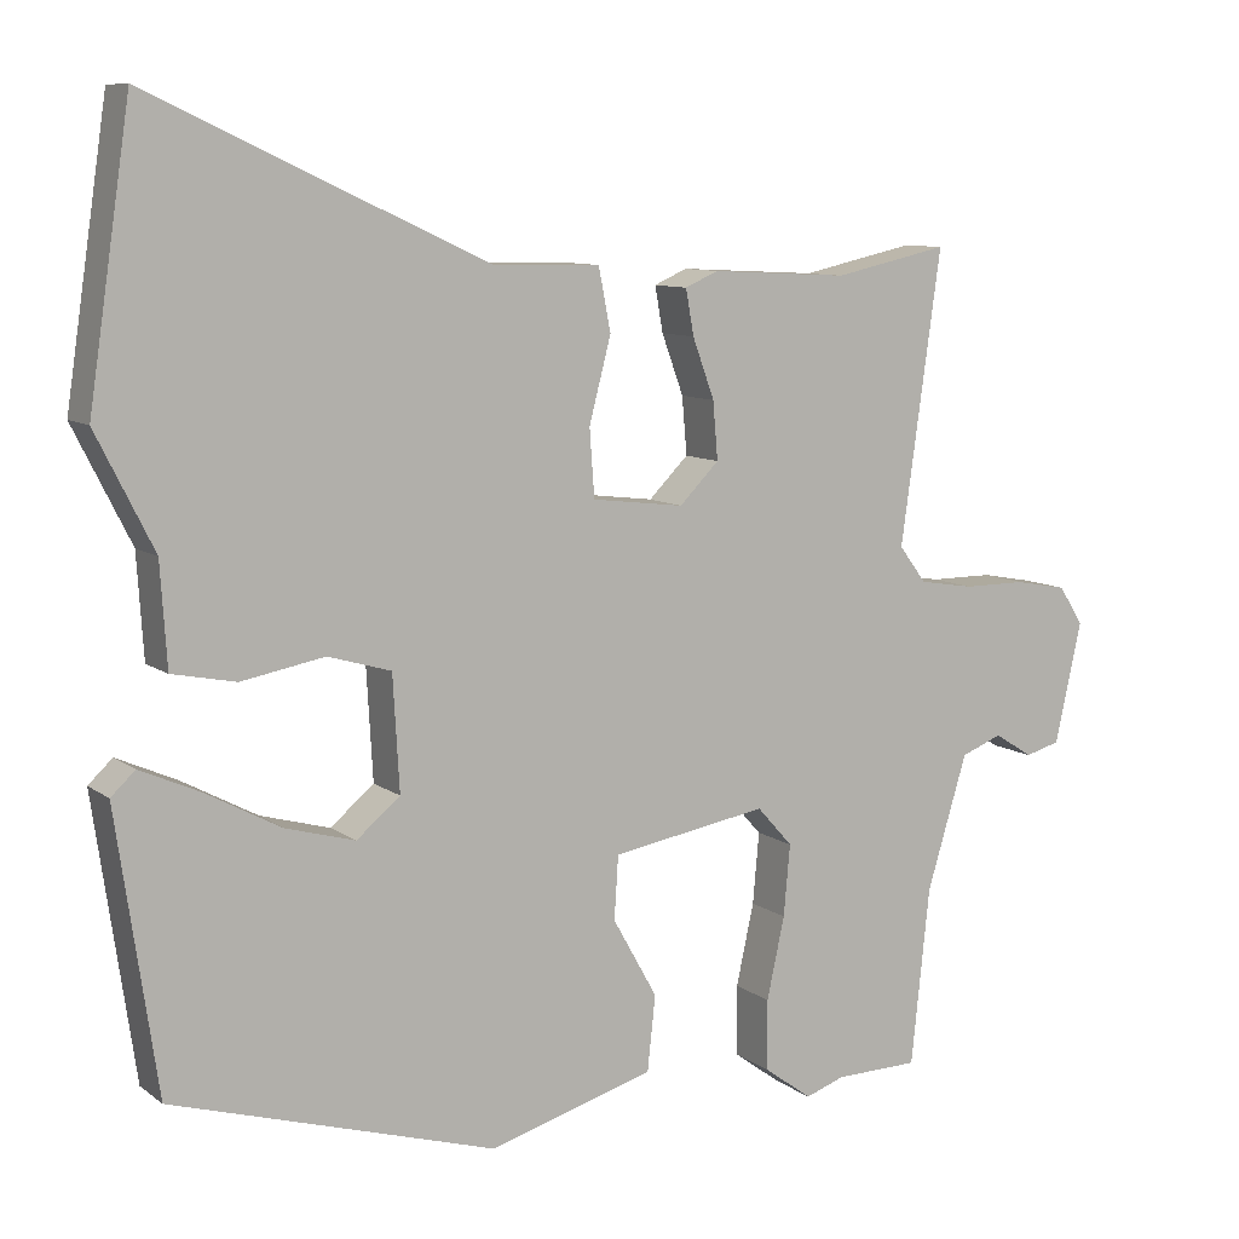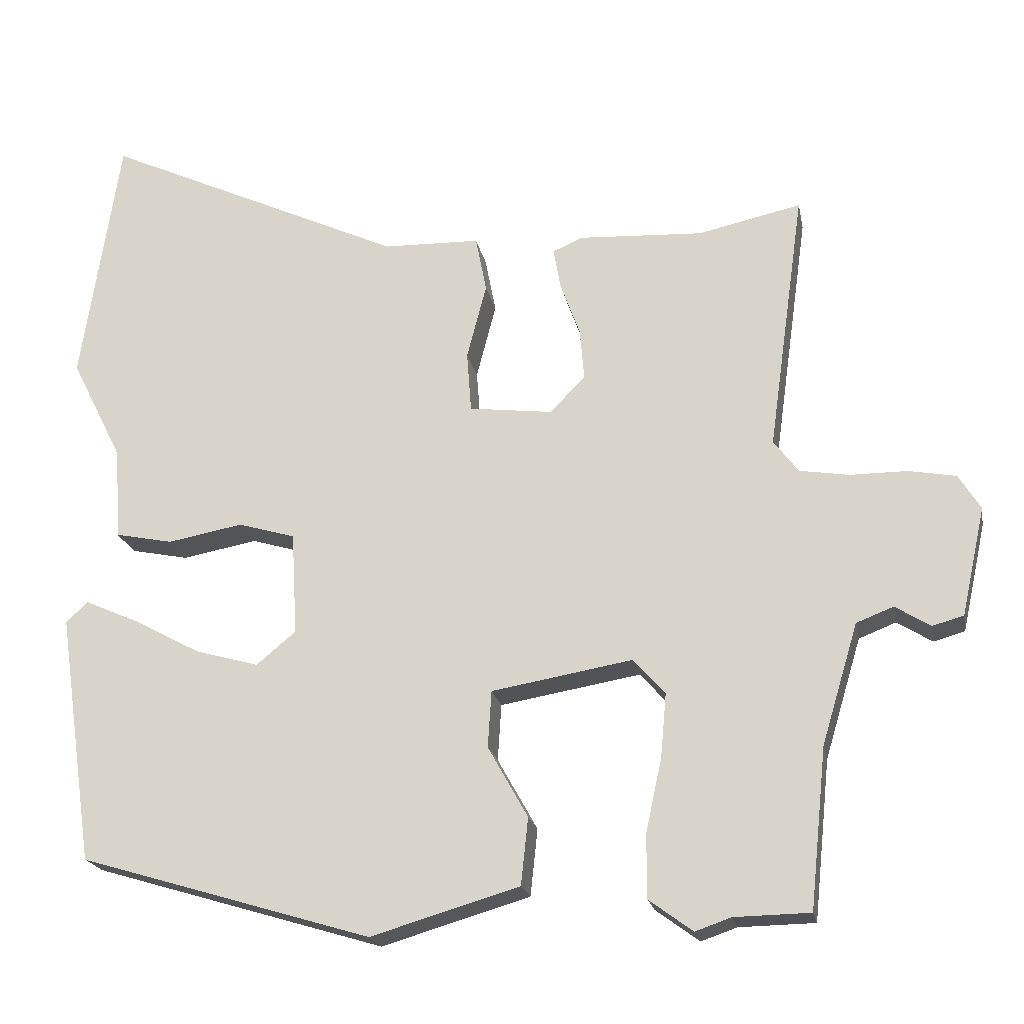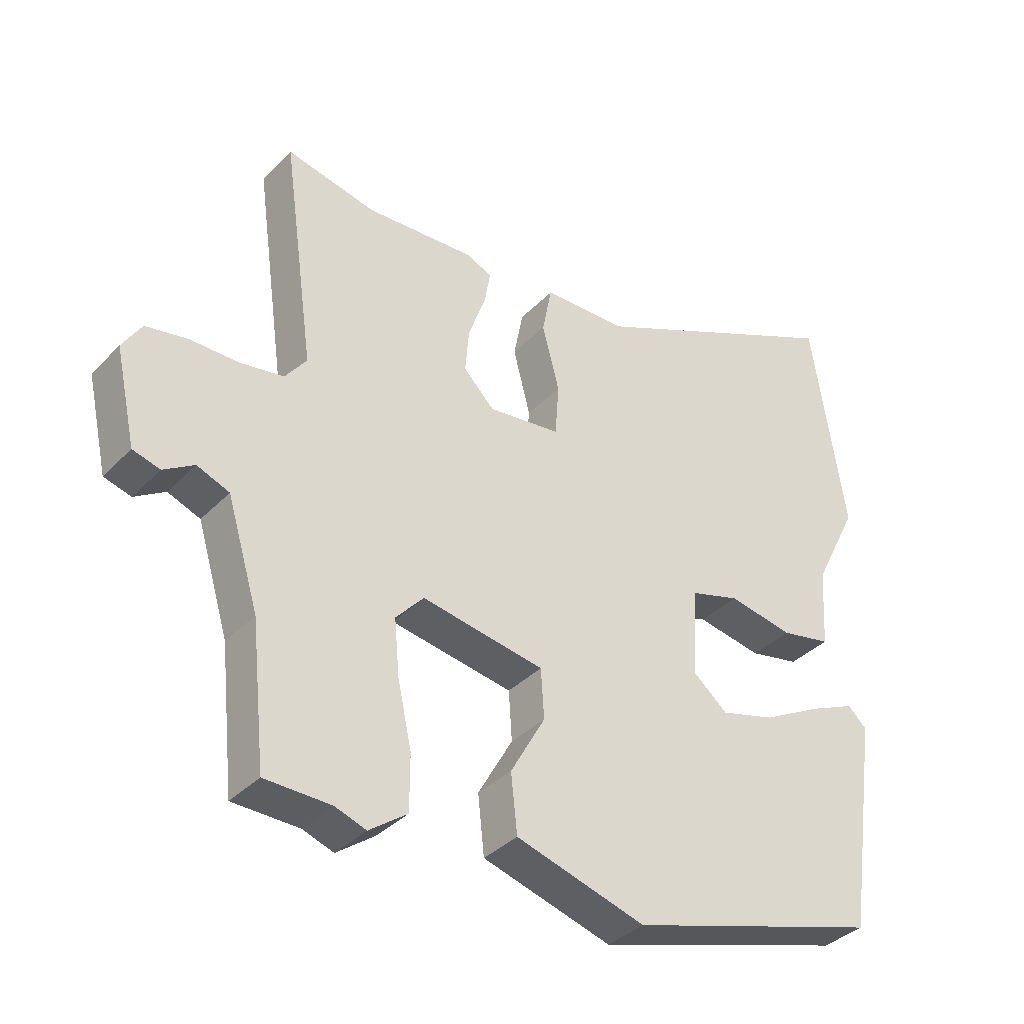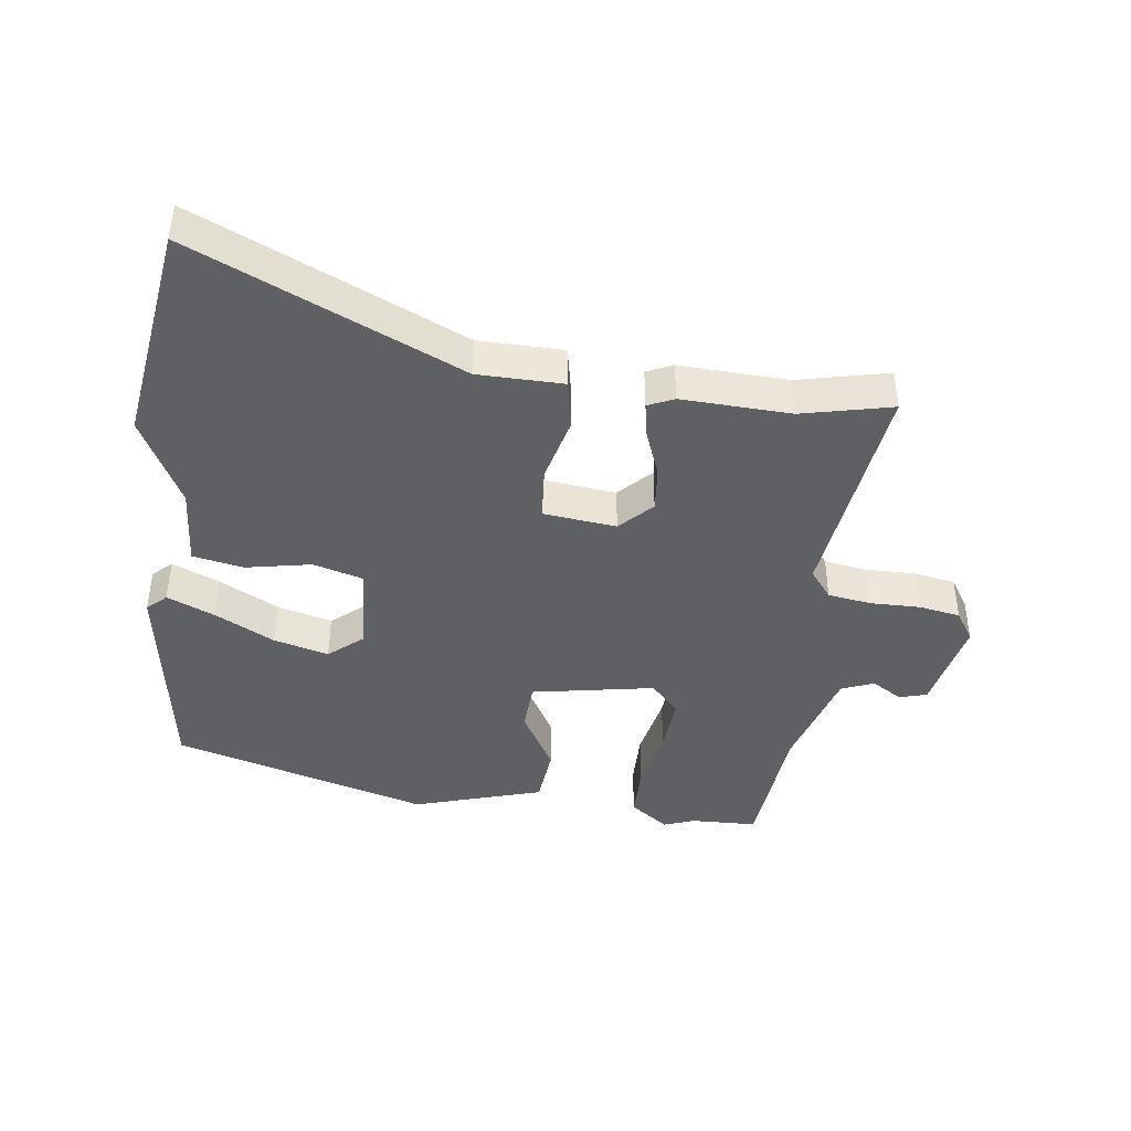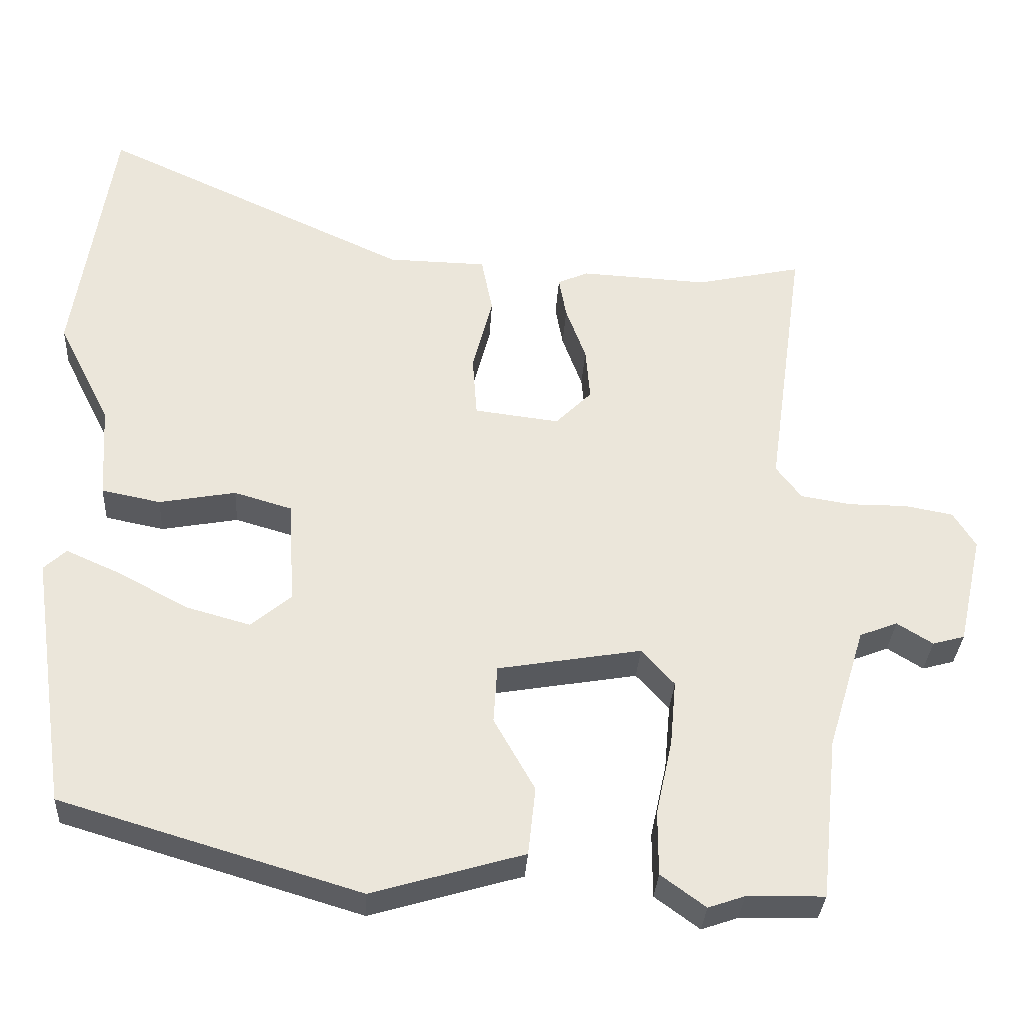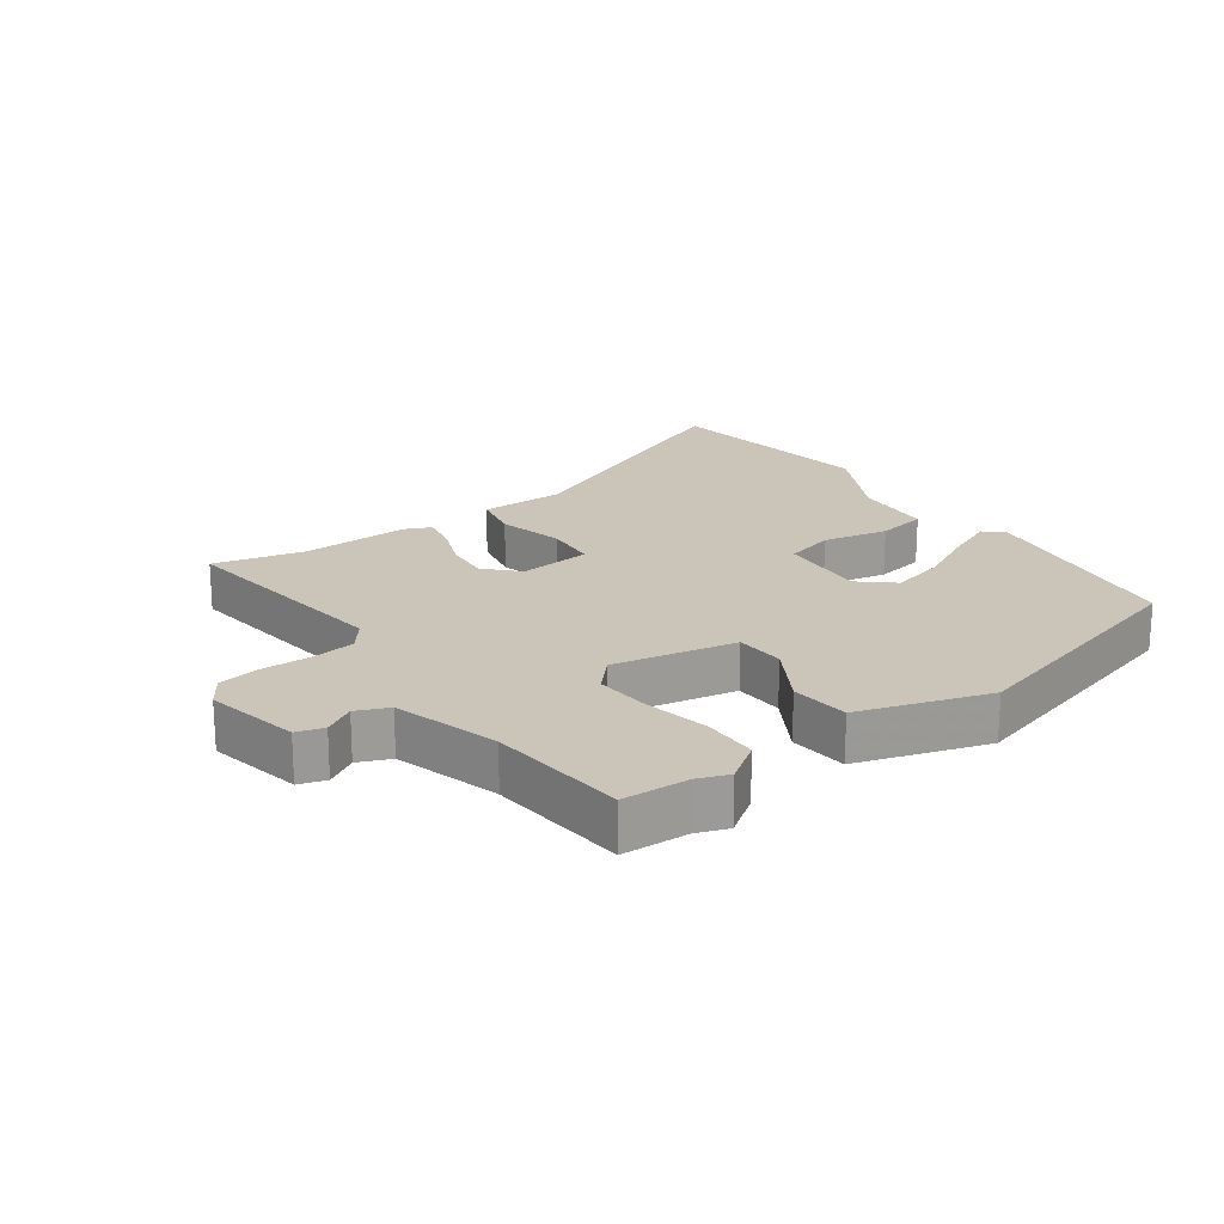
<metadata>
{"format":"obj","ext":"obj","renderer":"f3d","projection":"perspective","resolution":1024,"background":"white","views":[{"elev":9.2,"azim":-29.5,"up":"+Z"},{"elev":-20.4,"azim":10.8,"up":"+Z"},{"elev":-36.5,"azim":142.5,"up":"+Z"},{"elev":-42.3,"azim":-6.8,"up":"+Y"},{"elev":-32.5,"azim":-3.3,"up":"+Z"},{"elev":20.4,"azim":145.3,"up":"+Y"}]}
</metadata>
<code>
v -0.463 0.07 -0.391
v -0.513 0.07 -0.048
v -0.483 0.07 -0.02
v -0.409 0.07 -0.053
v -0.316 0.07 -0.103
v -0.23 0.07 -0.127
v -0.176 0.07 -0.082
v -0.184 0.07 0.059
v -0.262 0.07 0.082
v -0.365 0.07 0.063
v -0.444 0.07 0.079
v -0.452 0.07 0.205
v -0.523 0.07 0.346
v -0.471 0.07 0.693
v -0.056 0.07 0.501
v 0.077 0.07 0.498
v 0.092 0.07 0.421
v 0.065 0.07 0.317
v 0.071 0.07 0.234
v 0.185 0.07 0.22
v 0.234 0.07 0.269
v 0.228 0.07 0.34
v 0.201 0.07 0.414
v 0.191 0.07 0.47
v 0.232 0.07 0.488
v 0.403 0.07 0.479
v 0.545 0.07 0.51
v 0.495 0.07 0.151
v 0.529 0.07 0.106
v 0.597 0.07 0.095
v 0.675 0.07 0.095
v 0.74 0.07 0.083
v 0.77 0.07 0.035
v 0.737 0.07 -0.114
v 0.694 0.07 -0.126
v 0.646 0.07 -0.096
v 0.595 0.07 -0.116
v 0.545 0.07 -0.281
v 0.522 0.07 -0.5
v 0.418 0.07 -0.502
v 0.369 0.07 -0.519
v 0.309 0.07 -0.475
v 0.309 0.07 -0.388
v 0.331 0.07 -0.287
v 0.339 0.07 -0.199
v 0.295 0.07 -0.15
v 0.102 0.07 -0.183
v 0.097 0.07 -0.261
v 0.152 0.07 -0.359
v 0.142 0.07 -0.451
v -0.062 0.07 -0.511
v -0.463 0 -0.391
v -0.513 0 -0.048
v -0.483 0 -0.02
v -0.409 0 -0.053
v -0.316 0 -0.103
v -0.23 0 -0.127
v -0.176 0 -0.082
v -0.184 0 0.059
v -0.262 0 0.082
v -0.365 0 0.063
v -0.444 0 0.079
v -0.452 0 0.205
v -0.523 0 0.346
v -0.471 0 0.693
v -0.056 0 0.501
v 0.077 0 0.498
v 0.092 0 0.421
v 0.065 0 0.317
v 0.071 0 0.234
v 0.185 0 0.22
v 0.234 0 0.269
v 0.228 0 0.34
v 0.201 0 0.414
v 0.191 0 0.47
v 0.232 0 0.488
v 0.403 0 0.479
v 0.545 0 0.51
v 0.495 0 0.151
v 0.529 0 0.106
v 0.597 0 0.095
v 0.675 0 0.095
v 0.74 0 0.083
v 0.77 0 0.035
v 0.737 0 -0.114
v 0.694 0 -0.126
v 0.646 0 -0.096
v 0.595 0 -0.116
v 0.545 0 -0.281
v 0.522 0 -0.5
v 0.418 0 -0.502
v 0.369 0 -0.519
v 0.309 0 -0.475
v 0.309 0 -0.388
v 0.331 0 -0.287
v 0.339 0 -0.199
v 0.295 0 -0.15
v 0.102 0 -0.183
v 0.097 0 -0.261
v 0.152 0 -0.359
v 0.142 0 -0.451
v -0.062 0 -0.511
f 51 1 2
f 50 51 2
f 49 50 2
f 48 49 2
f 42 43 44
f 41 42 44
f 40 41 44
f 40 44 45
f 39 40 45
f 38 39 45
f 37 38 45 46
f 34 35 36
f 33 34 36
f 32 33 36
f 31 32 36
f 30 31 36
f 36 37 46
f 30 36 46
f 29 30 46
f 26 27 28
f 25 26 28
f 24 25 28
f 23 24 28
f 22 23 28
f 28 29 46
f 22 28 46
f 21 22 46
f 15 16 17 18
f 15 18 19
f 14 15 19
f 13 14 19
f 12 13 19
f 12 19 20
f 11 12 20
f 10 11 20
f 9 10 20
f 2 3 4 5
f 48 2 5
f 48 5 6
f 47 48 6 7
f 20 21 46 47
f 20 47 7 8
f 8 9 20
f 53 52 102
f 53 102 101
f 53 101 100
f 53 100 99
f 95 94 93
f 95 93 92
f 95 92 91
f 96 95 91
f 96 91 90
f 96 90 89
f 97 96 89 88
f 87 86 85
f 87 85 84
f 87 84 83
f 87 83 82
f 87 82 81
f 97 88 87
f 97 87 81
f 97 81 80
f 79 78 77
f 79 77 76
f 79 76 75
f 79 75 74
f 79 74 73
f 97 80 79
f 97 79 73
f 97 73 72
f 69 68 67 66
f 70 69 66
f 70 66 65
f 70 65 64
f 70 64 63
f 71 70 63
f 71 63 62
f 71 62 61
f 71 61 60
f 56 55 54 53
f 56 53 99
f 57 56 99
f 58 57 99 98
f 98 97 72 71
f 59 58 98 71
f 71 60 59
f 1 52 53 2
f 2 53 54 3
f 3 54 55 4
f 4 55 56 5
f 5 56 57 6
f 6 57 58 7
f 7 58 59 8
f 8 59 60 9
f 9 60 61 10
f 10 61 62 11
f 11 62 63 12
f 12 63 64 13
f 13 64 65 14
f 14 65 66 15
f 15 66 67 16
f 16 67 68 17
f 17 68 69 18
f 18 69 70 19
f 19 70 71 20
f 20 71 72 21
f 21 72 73 22
f 22 73 74 23
f 23 74 75 24
f 24 75 76 25
f 25 76 77 26
f 26 77 78 27
f 27 78 79 28
f 28 79 80 29
f 29 80 81 30
f 30 81 82 31
f 31 82 83 32
f 32 83 84 33
f 33 84 85 34
f 34 85 86 35
f 35 86 87 36
f 36 87 88 37
f 37 88 89 38
f 38 89 90 39
f 39 90 91 40
f 40 91 92 41
f 41 92 93 42
f 42 93 94 43
f 43 94 95 44
f 44 95 96 45
f 45 96 97 46
f 46 97 98 47
f 47 98 99 48
f 48 99 100 49
f 49 100 101 50
f 50 101 102 51
f 51 102 52 1

</code>
